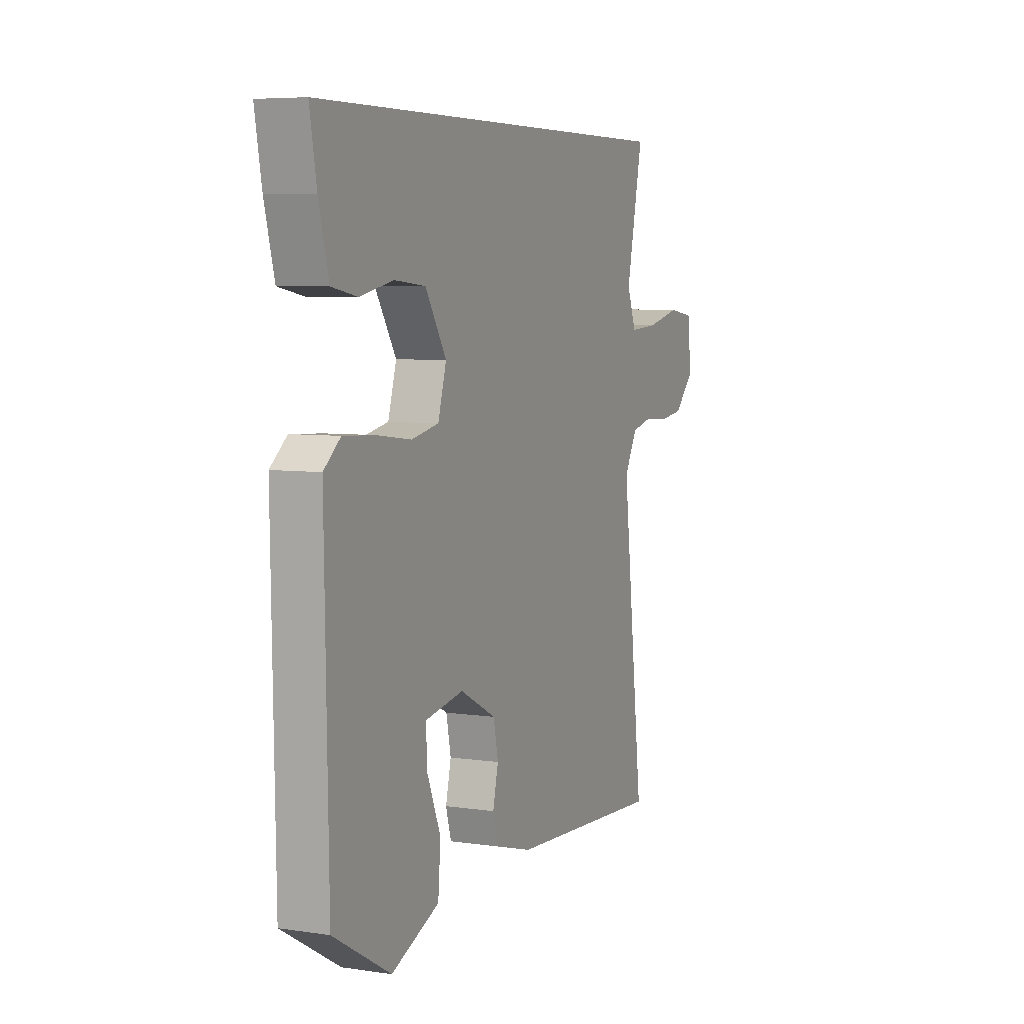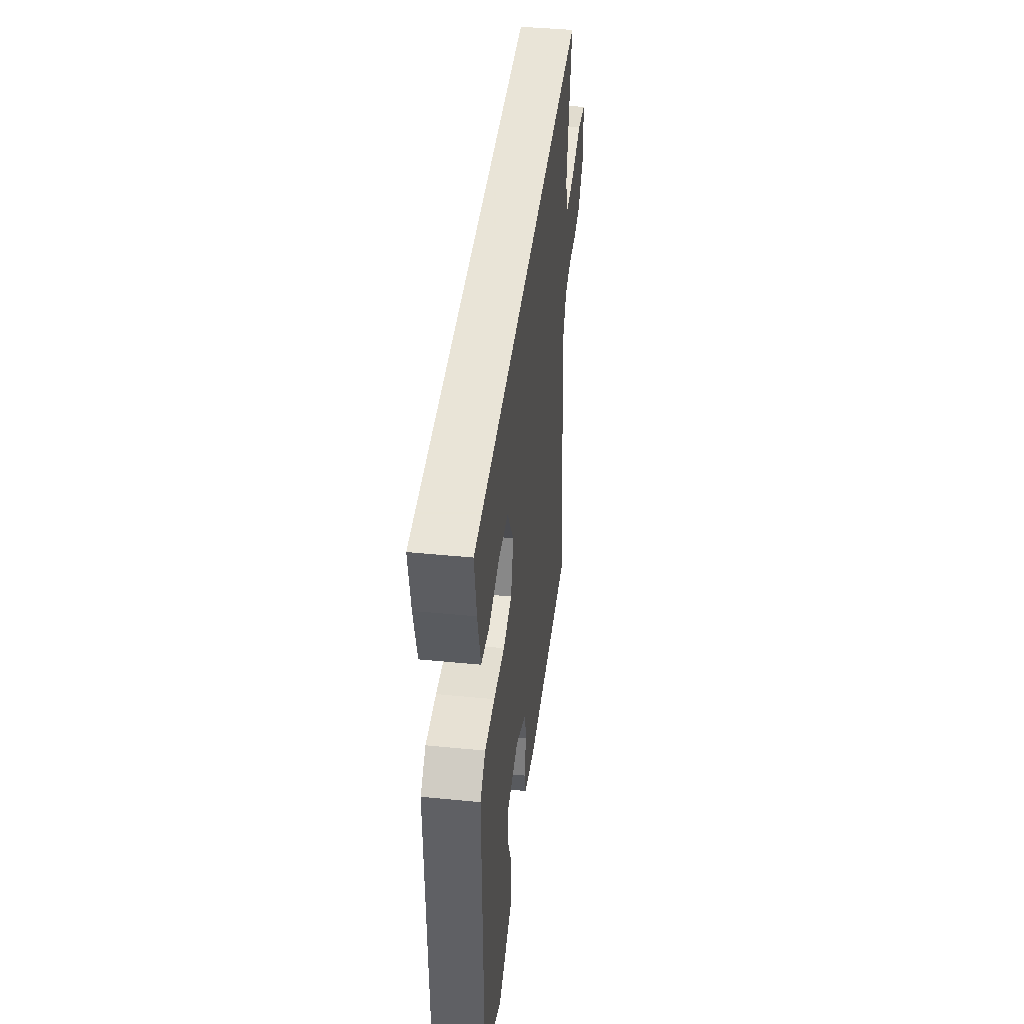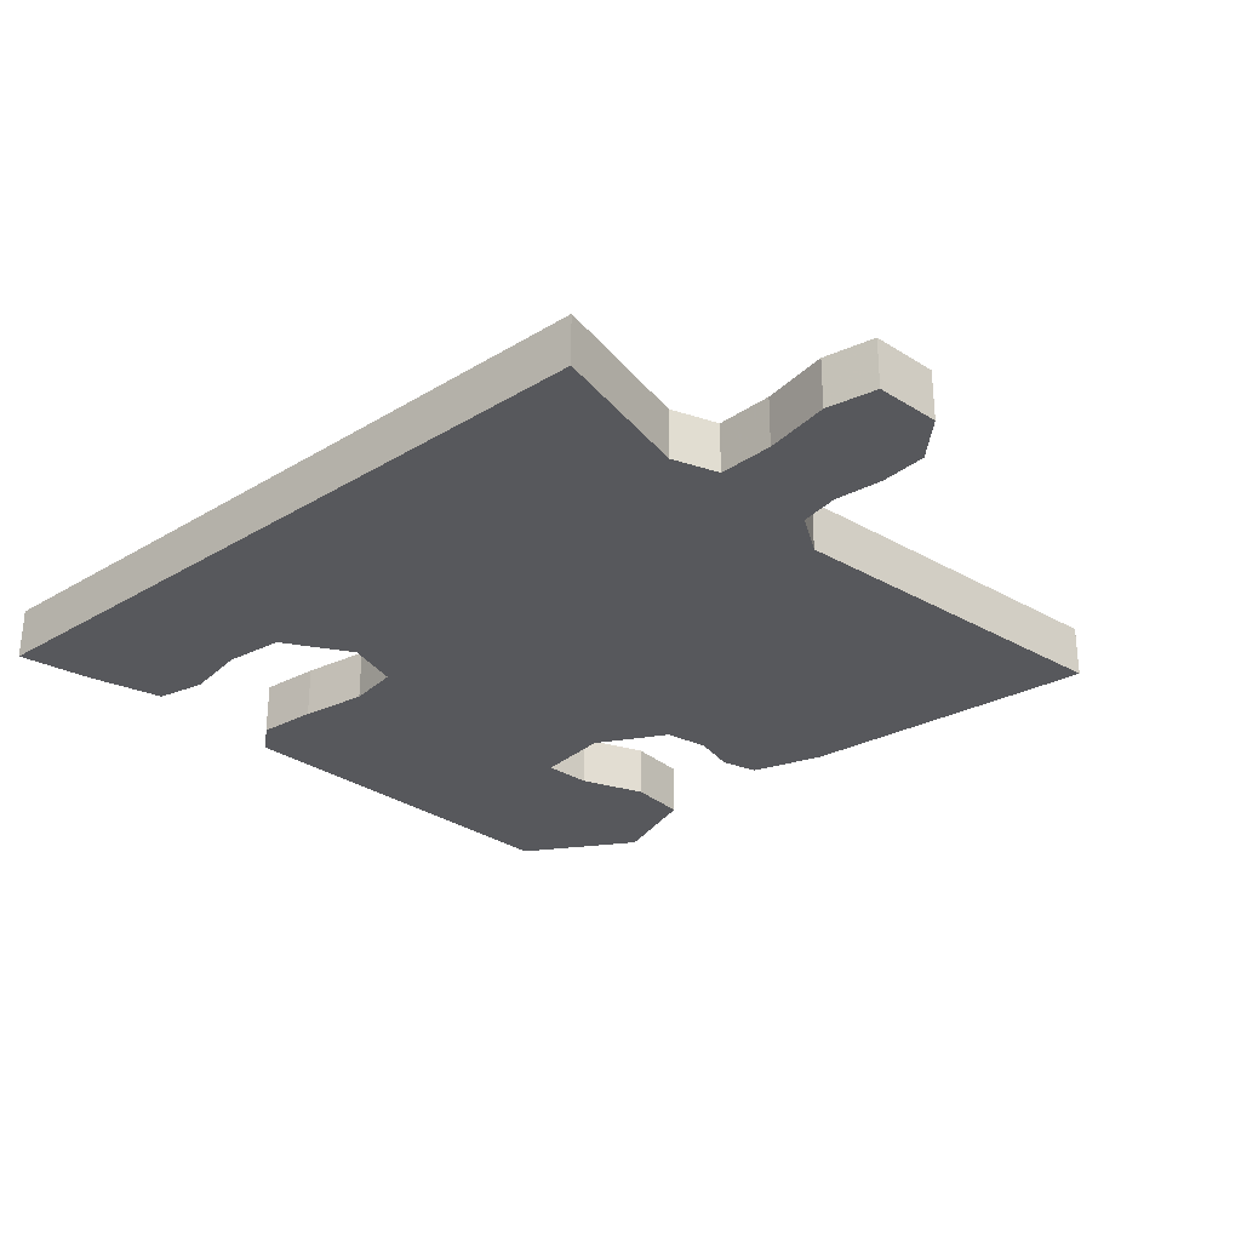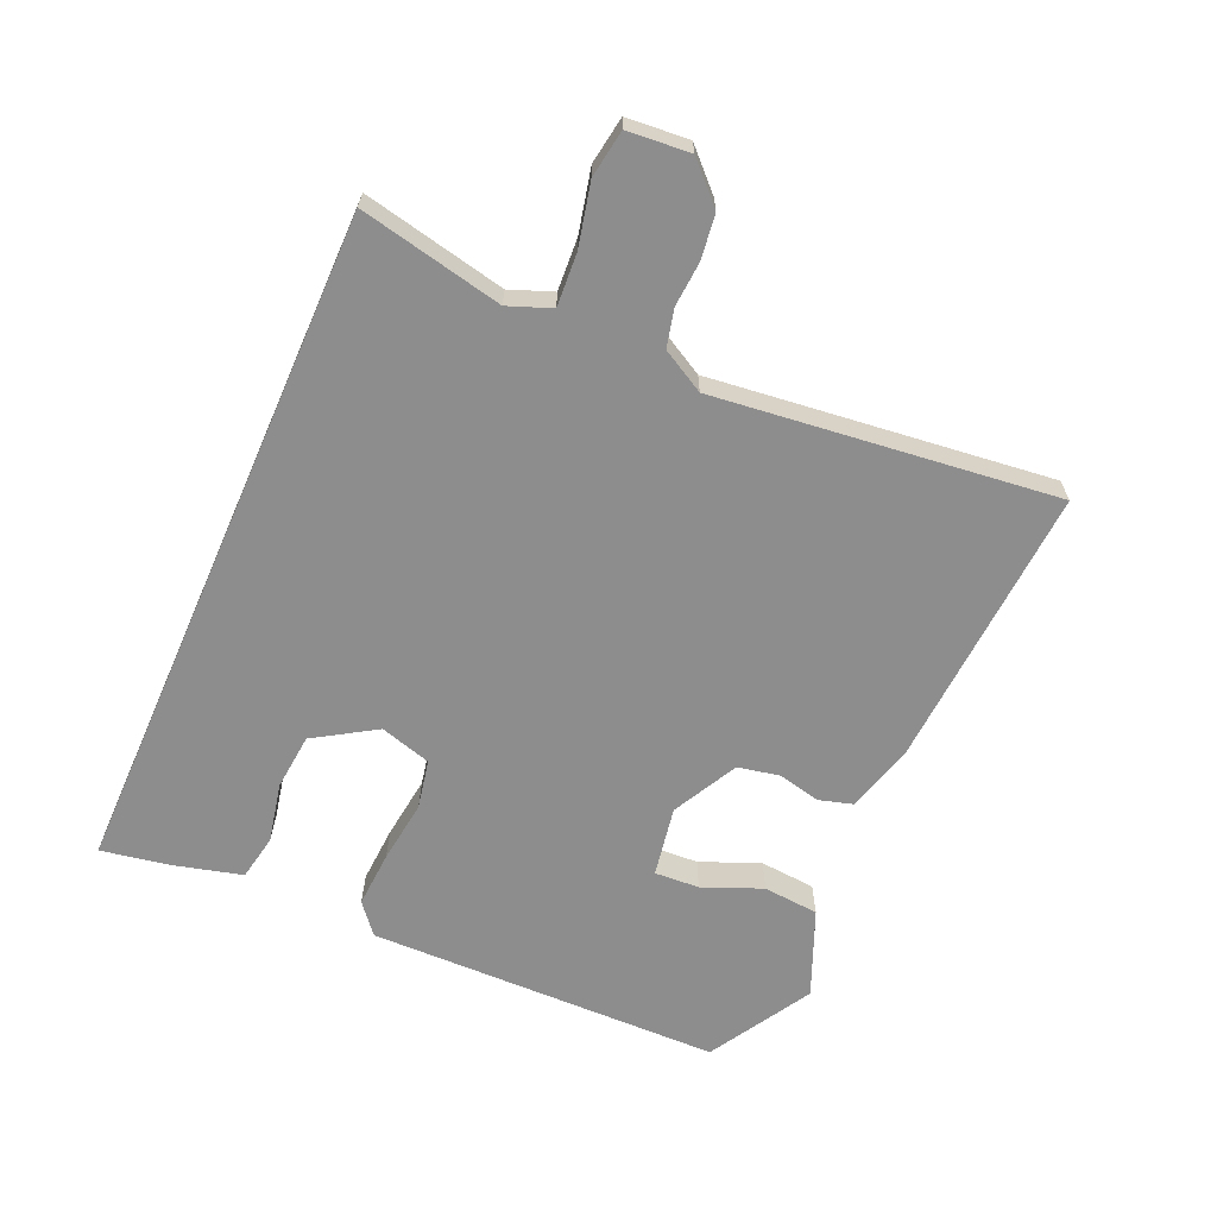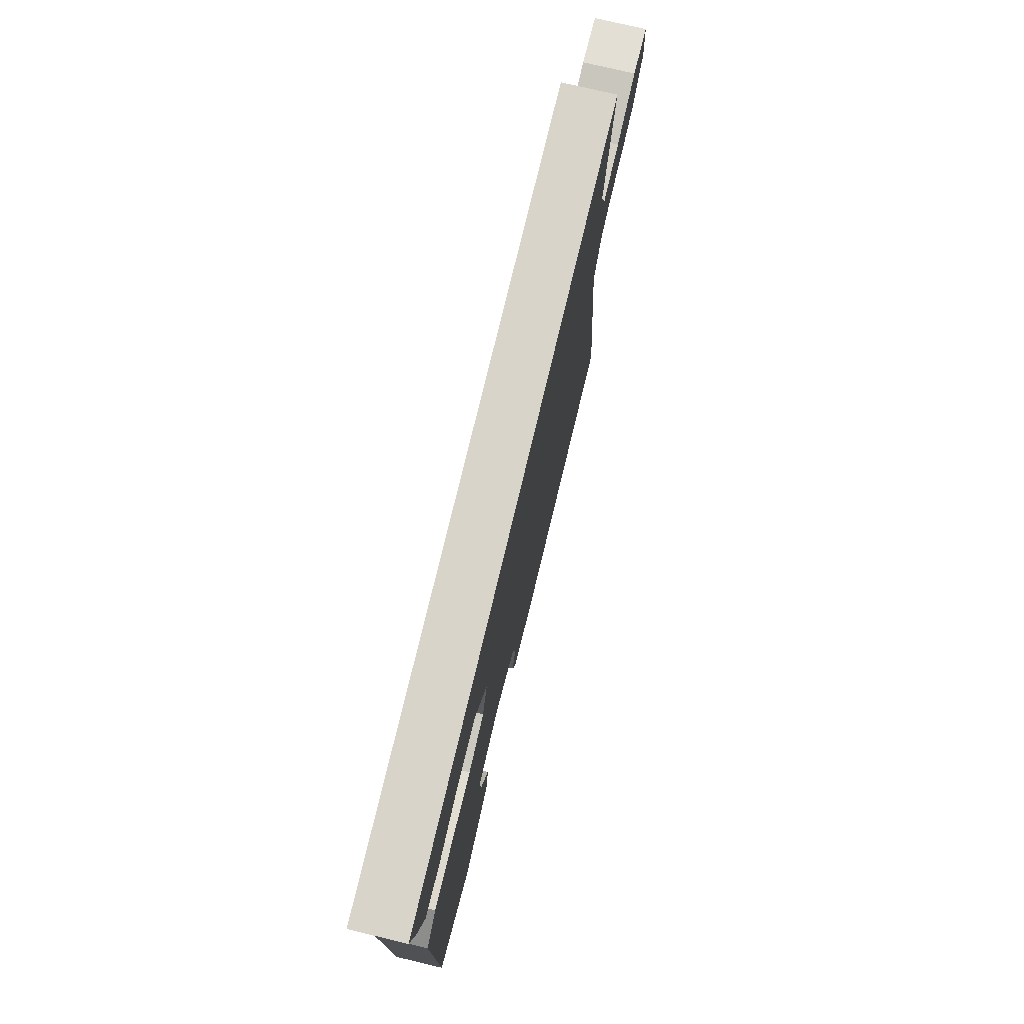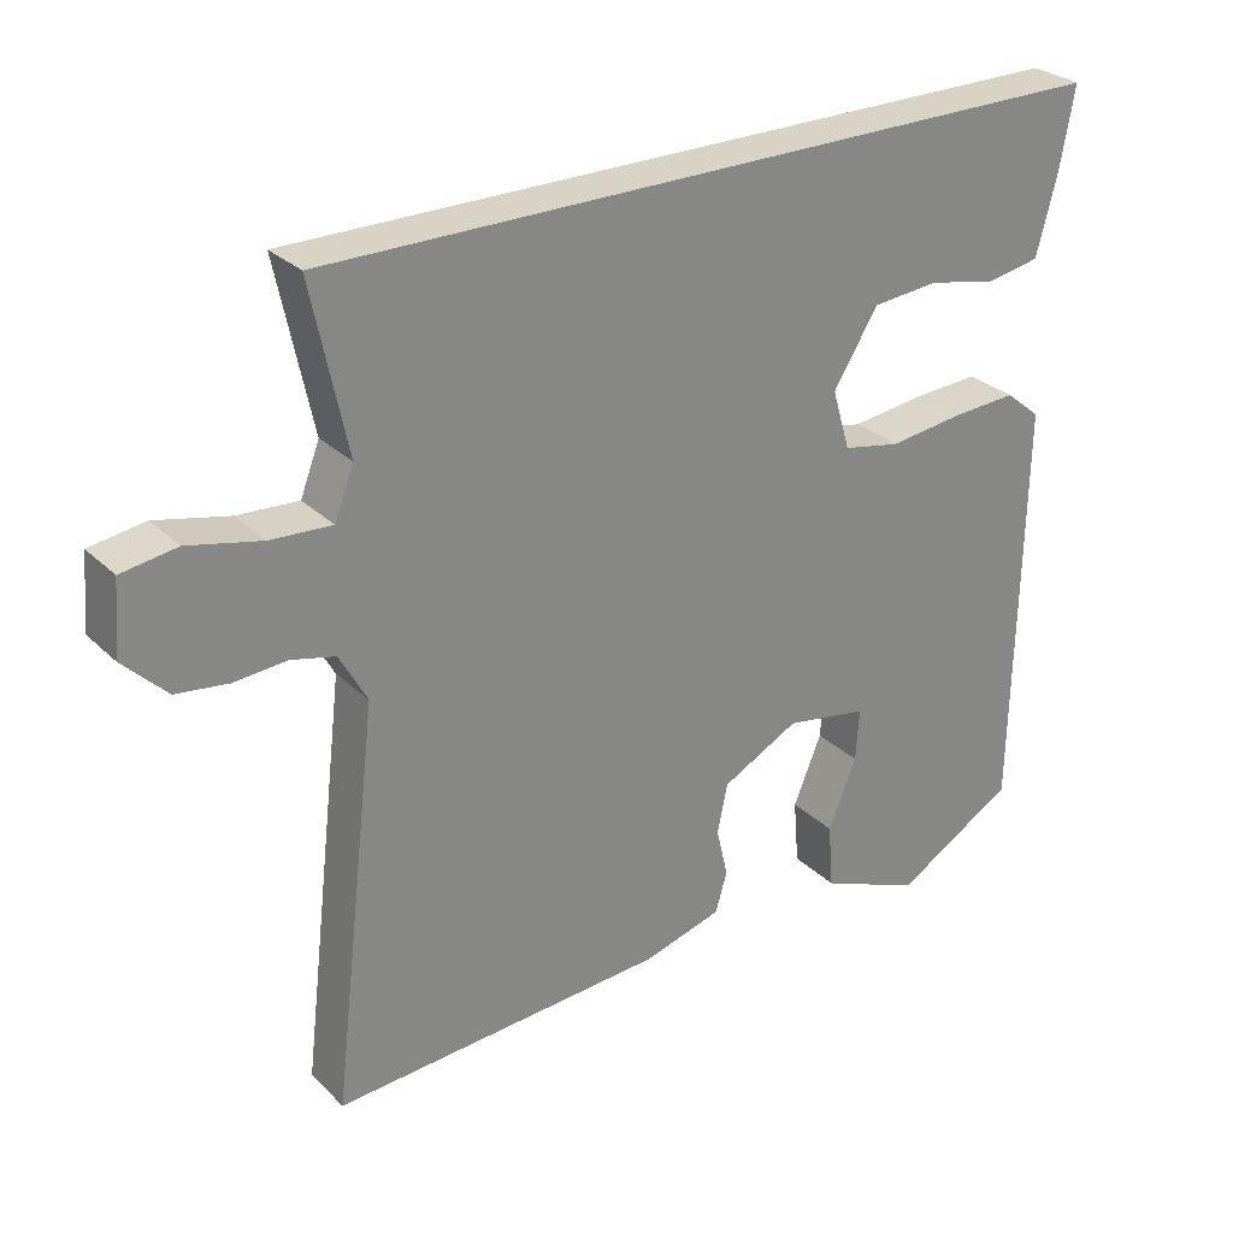
<metadata>
{"format":"obj","ext":"obj","renderer":"f3d","projection":"perspective","resolution":1024,"background":"white","views":[{"elev":6.2,"azim":-66.2,"up":"+Z"},{"elev":42.8,"azim":-83.3,"up":"+Z"},{"elev":-28.4,"azim":42.2,"up":"+Y"},{"elev":-64.6,"azim":66.2,"up":"+Y"},{"elev":75.3,"azim":-76.6,"up":"+Z"},{"elev":28.3,"azim":144.5,"up":"+Z"}]}
</metadata>
<code>
v 0.506 0.07 0.5
v 0.46 0.07 0.282
v 0.485 0.07 0.217
v 0.565 0.07 0.222
v 0.66 0.07 0.244
v 0.732 0.07 0.233
v 0.74 0.07 0.138
v 0.684 0.07 0.082
v 0.617 0.07 0.073
v 0.548 0.07 0.078
v 0.491 0.07 0.064
v 0.455 0.07 -0.001
v 0.516 0.07 -0.519
v 0.081 0.07 -0.493
v -0.022 0.07 -0.464
v -0.037 0.07 -0.412
v -0.022 0.07 -0.348
v -0.035 0.07 -0.284
v -0.135 0.07 -0.232
v -0.242 0.07 -0.251
v -0.238 0.07 -0.319
v -0.201 0.07 -0.409
v -0.208 0.07 -0.494
v -0.34 0.07 -0.549
v -0.497 0.07 -0.457
v -0.506 0.07 0.083
v -0.46 0.07 0.121
v -0.374 0.07 0.116
v -0.278 0.07 0.104
v -0.203 0.07 0.119
v -0.18 0.07 0.197
v -0.238 0.07 0.29
v -0.324 0.07 0.298
v -0.415 0.07 0.279
v -0.485 0.07 0.292
v -0.512 0.07 0.395
v -0.531 0.07 0.5
v 0.506 0 0.5
v 0.46 0 0.282
v 0.485 0 0.217
v 0.565 0 0.222
v 0.66 0 0.244
v 0.732 0 0.233
v 0.74 0 0.138
v 0.684 0 0.082
v 0.617 0 0.073
v 0.548 0 0.078
v 0.491 0 0.064
v 0.455 0 -0.001
v 0.516 0 -0.519
v 0.081 0 -0.493
v -0.022 0 -0.464
v -0.037 0 -0.412
v -0.022 0 -0.348
v -0.035 0 -0.284
v -0.135 0 -0.232
v -0.242 0 -0.251
v -0.238 0 -0.319
v -0.201 0 -0.409
v -0.208 0 -0.494
v -0.34 0 -0.549
v -0.497 0 -0.457
v -0.506 0 0.083
v -0.46 0 0.121
v -0.374 0 0.116
v -0.278 0 0.104
v -0.203 0 0.119
v -0.18 0 0.197
v -0.238 0 0.29
v -0.324 0 0.298
v -0.415 0 0.279
v -0.485 0 0.292
v -0.512 0 0.395
v -0.531 0 0.5
f 36 37 1
f 35 36 1
f 34 35 1
f 33 34 1
f 32 33 1 2
f 31 32 2 3
f 30 31 3
f 29 30 3 4
f 27 28 29
f 26 27 29
f 25 26 29
f 24 25 29
f 21 22 23 24
f 20 21 24 29
f 19 20 29 4
f 15 16 17
f 14 15 17
f 13 14 17
f 12 13 17
f 11 12 17 18
f 8 9 10
f 7 8 10
f 6 7 10
f 5 6 10
f 4 5 10
f 4 10 11
f 4 11 18 19
f 38 74 73
f 38 73 72
f 38 72 71
f 38 71 70
f 39 38 70 69
f 40 39 69 68
f 40 68 67
f 41 40 67 66
f 66 65 64
f 66 64 63
f 66 63 62
f 66 62 61
f 61 60 59 58
f 66 61 58 57
f 41 66 57 56
f 54 53 52
f 54 52 51
f 54 51 50
f 54 50 49
f 55 54 49 48
f 47 46 45
f 47 45 44
f 47 44 43
f 47 43 42
f 47 42 41
f 48 47 41
f 56 55 48 41
f 1 38 39 2
f 2 39 40 3
f 3 40 41 4
f 4 41 42 5
f 5 42 43 6
f 6 43 44 7
f 7 44 45 8
f 8 45 46 9
f 9 46 47 10
f 10 47 48 11
f 11 48 49 12
f 12 49 50 13
f 13 50 51 14
f 14 51 52 15
f 15 52 53 16
f 16 53 54 17
f 17 54 55 18
f 18 55 56 19
f 19 56 57 20
f 20 57 58 21
f 21 58 59 22
f 22 59 60 23
f 23 60 61 24
f 24 61 62 25
f 25 62 63 26
f 26 63 64 27
f 27 64 65 28
f 28 65 66 29
f 29 66 67 30
f 30 67 68 31
f 31 68 69 32
f 32 69 70 33
f 33 70 71 34
f 34 71 72 35
f 35 72 73 36
f 36 73 74 37
f 37 74 38 1

</code>
